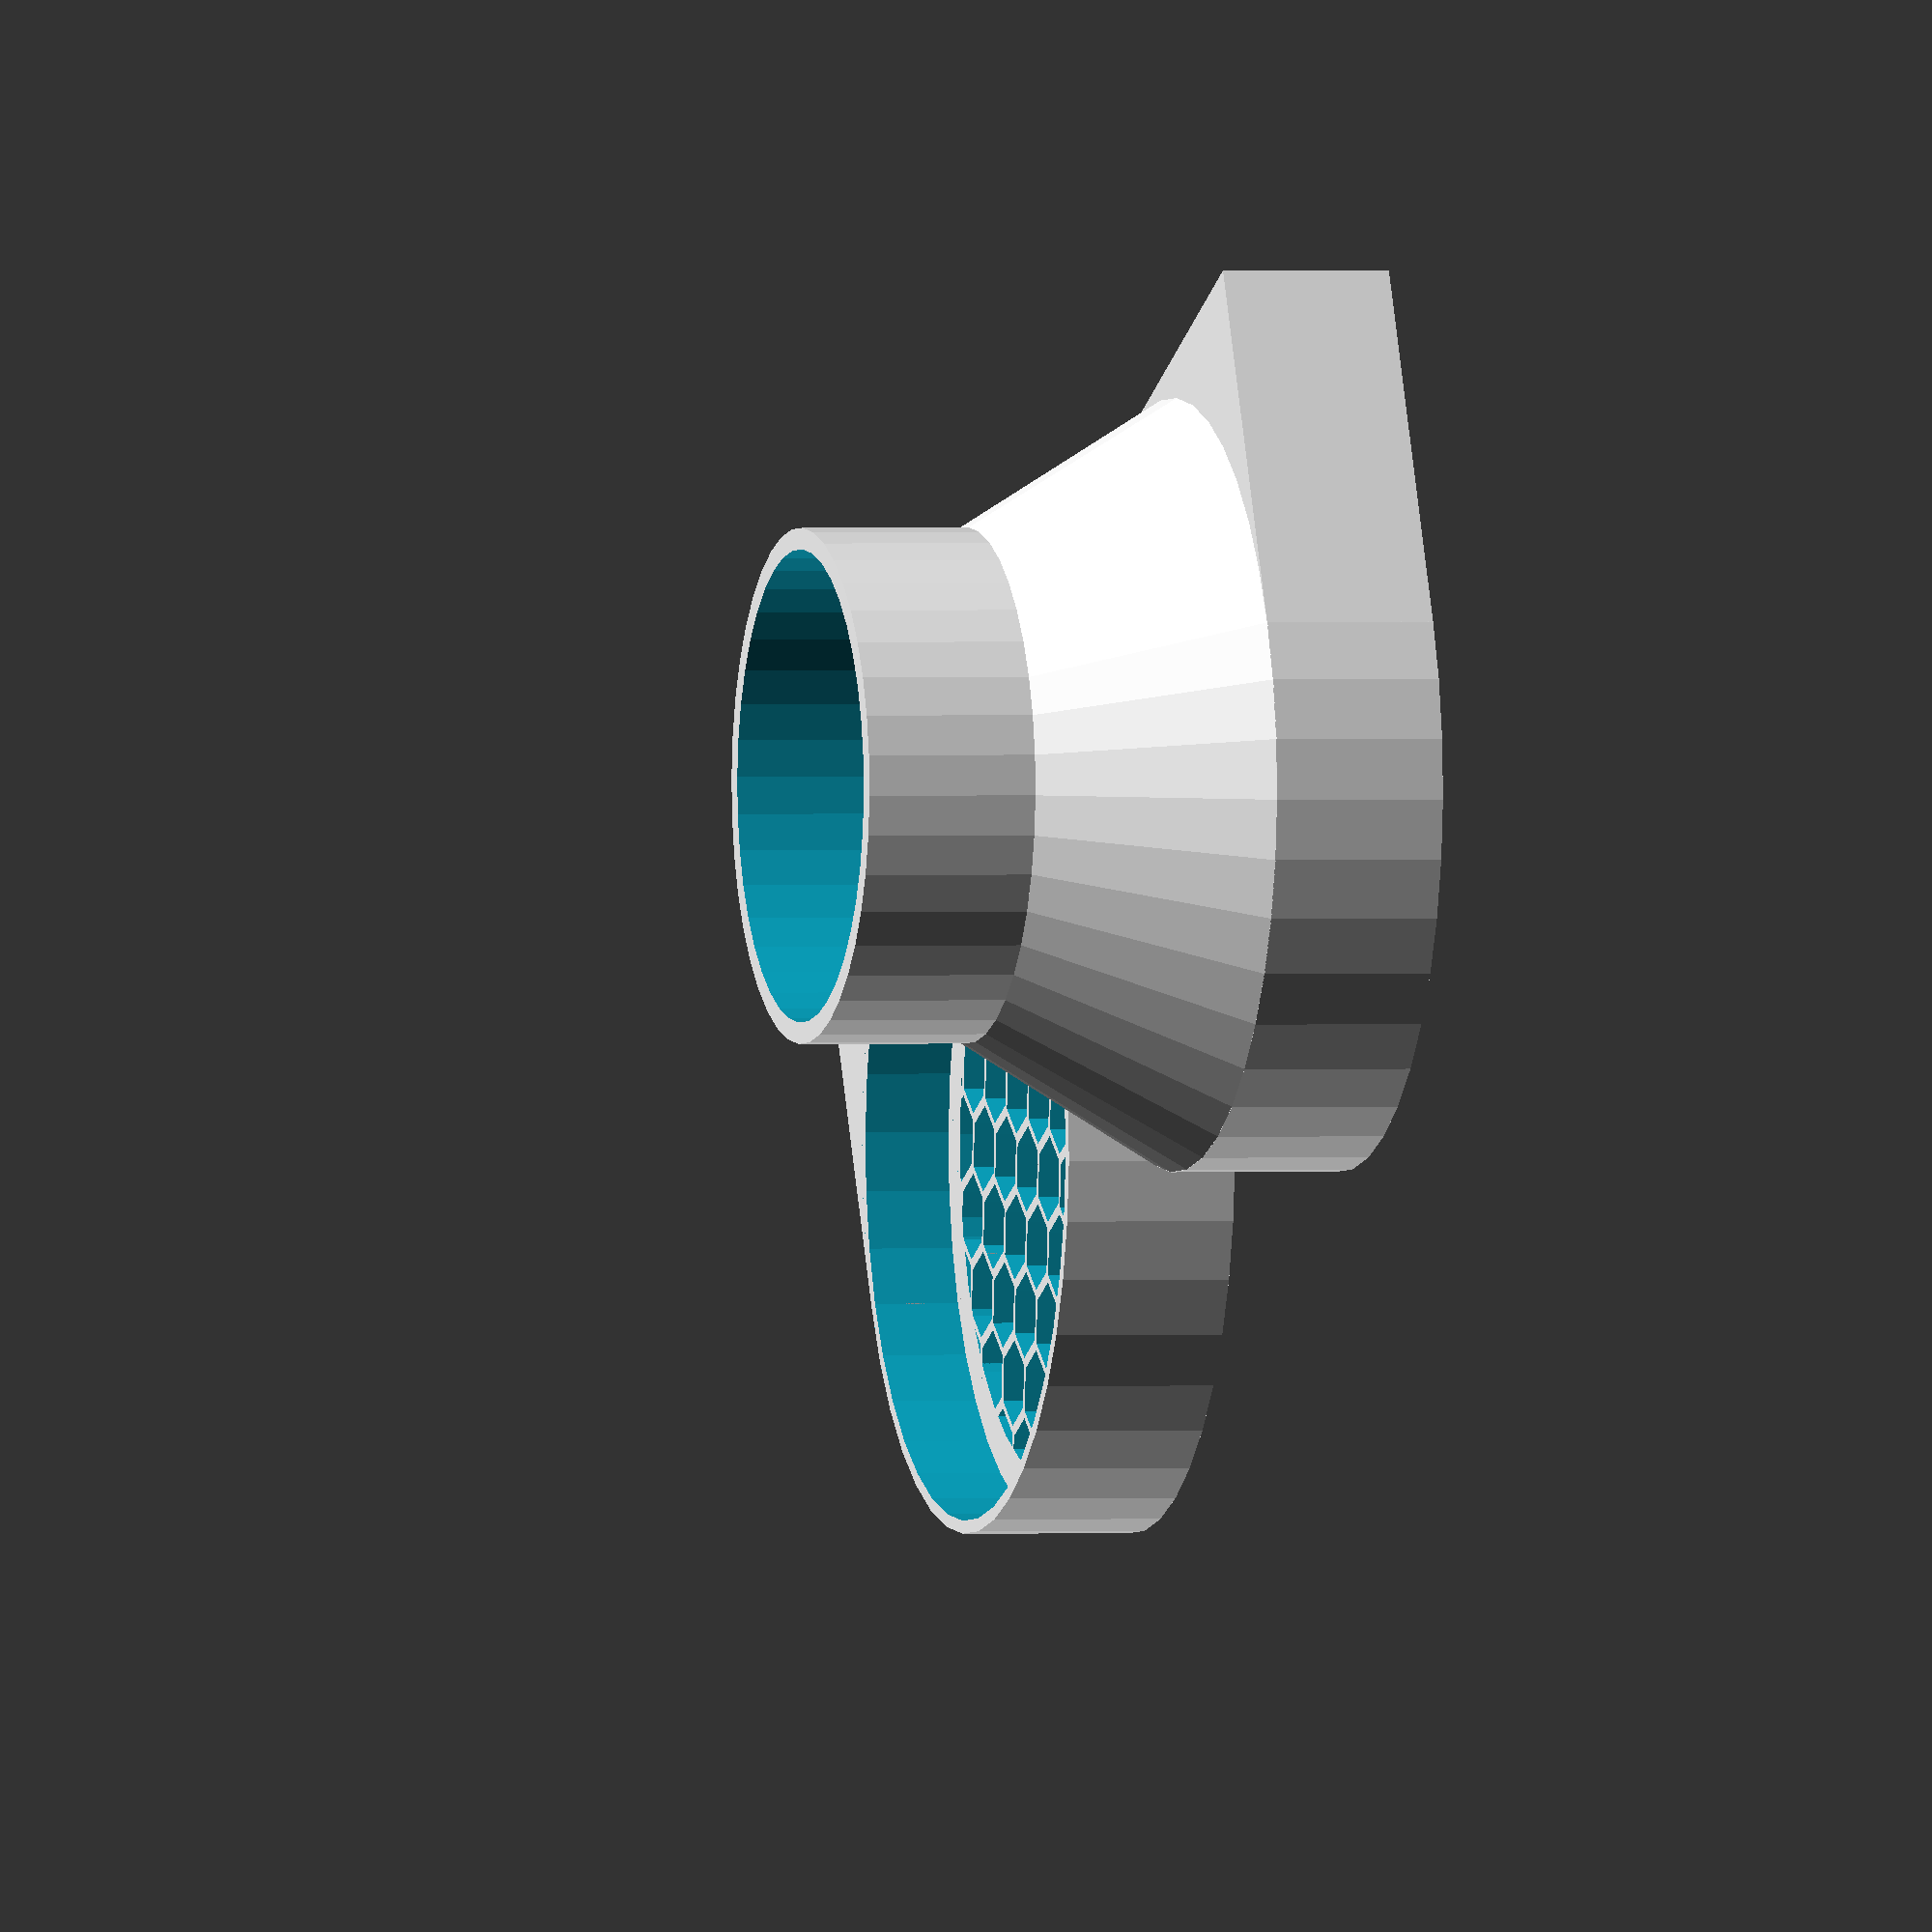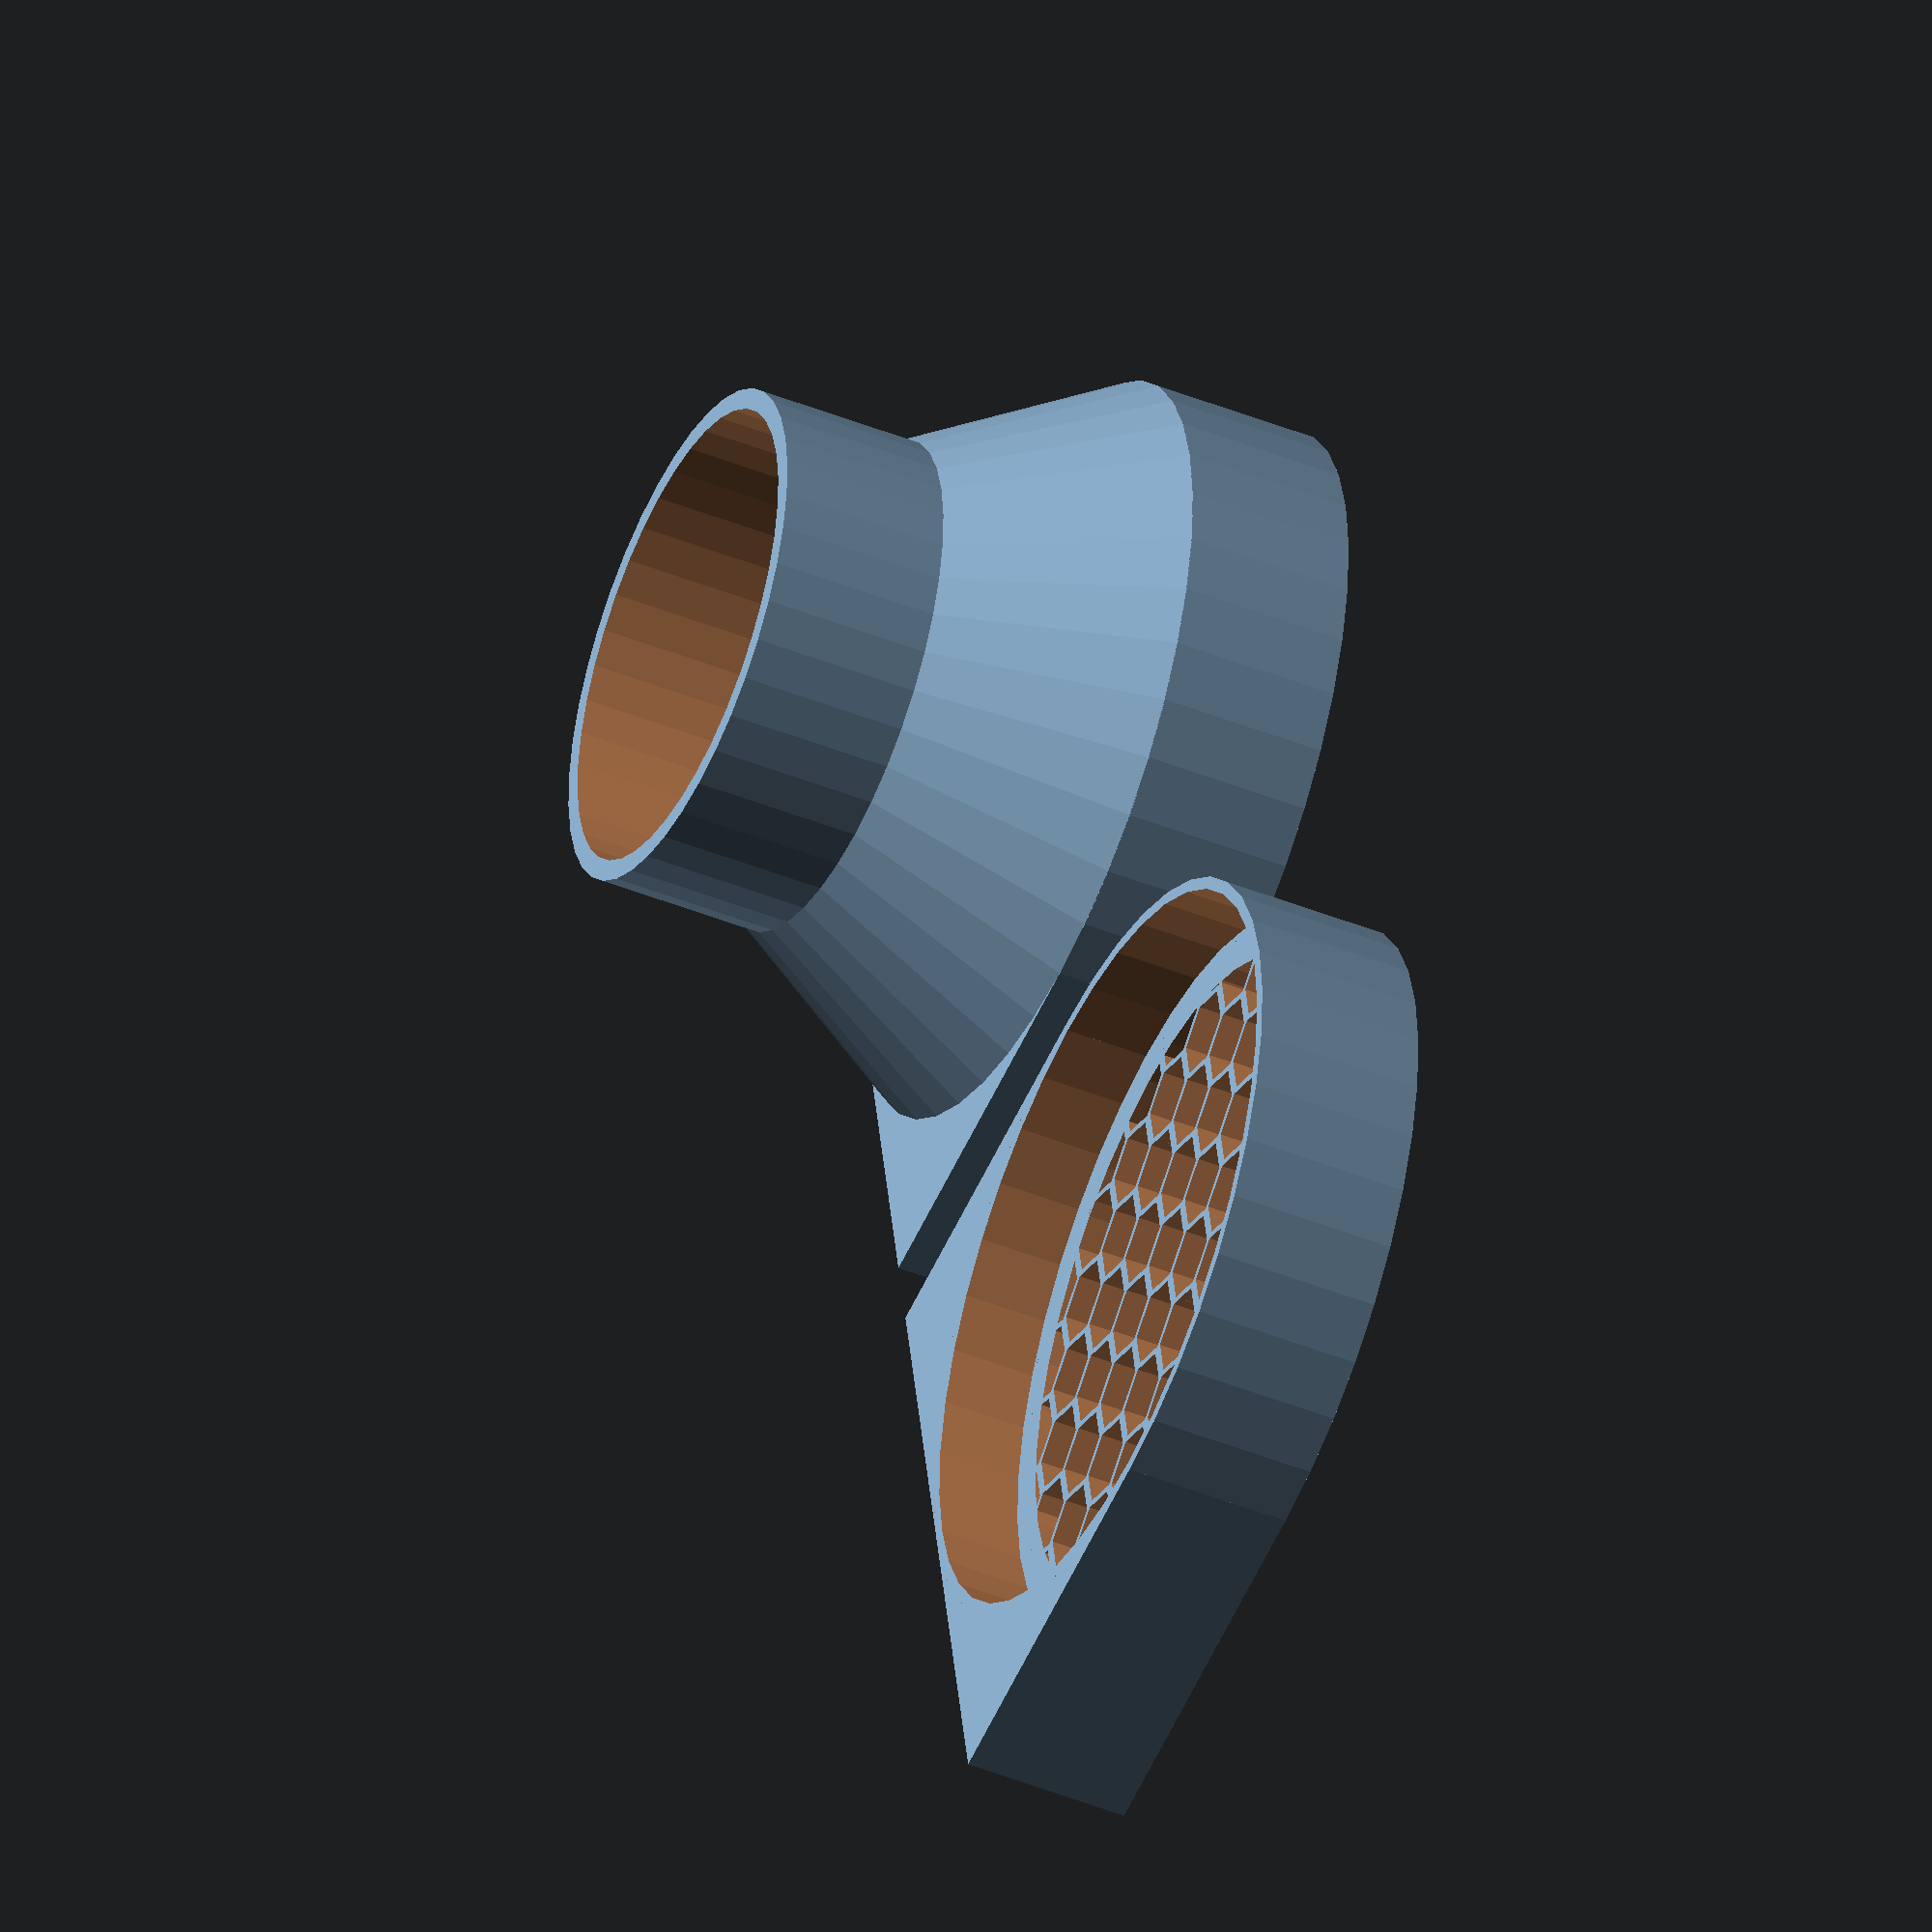
<openscad>
//outer diameter of the acrylic tube
tunnelOD = 180; 

//inner diameter of the acrylic tube
tunnelID = 174;//tunnelOD-2;

//height of the tube fitting
tunnelFH = 20;

//height of piece between fan and tunnel
fanBridge = 50;

//height of fan fitting
fanFH = 40;
//fan outer diameter
fanOD = 120;
fanID = 110;
//thickness of inner plate
plateT = 20;
//boarder around inner plate
plateBorder = 20;
//plate 
plateD = tunnelID-plateBorder;//176;//174


//diameter of each honeycombhole
combD=20;
//distance between two holes
interComb=4;
//number of sides on each honeycomb hole
combS = 6;
nCombs = round((plateD)/combD);
tol = 0.1;




$fn=40;


module honeycomb_grid(){
    difference(){
        cylinder(d=tunnelID,h=plateT);
        
    intersection(){
        translate([0,0,-1]){
        cylinder(d=plateD,h=plateT+3);
        }//end translate
        translate([-(plateD-combD)/2,-(plateD+combD)/2,-1]){
    union(){
   for ( y = [-1:1:nCombs+1] ){
for ( x = [-1:1:nCombs+1] ){
    //echo(x);
    if (x%2==0){
    translate([(combD-interComb)*x,combD*y,-1]){
    cylinder(d=combD,h=plateT+5, $fn=combS);
    }//end translate
    }//end if 
    else{
        translate([(combD-interComb)*x,combD/2+combD*y,-1]){
    cylinder(d=combD,h=plateT+5, $fn=combS);
    }//end translate
}//end else
}//end for x
}//end y
}//union
}//end translate
}//end intersection
}//end difference
}//end module


module tunnel_fit(){
    difference(){
        
    cylinder(d=tunnelOD,h=tunnelFH+plateT);
        translate([0,0,-1]){
        cylinder(d=tunnelID,h=tunnelFH+plateT+2);
        }//end translate
    }//end difference

    }//end module

module base_plate(){
    difference(){
        translate([-tunnelOD/2,0,0]){
    cube([tunnelOD,tunnelOD/2,tunnelFH+plateT]);
    }//end translate
    translate([0,0,-1]){
     cylinder(d=tunnelOD,h=tunnelFH+plateT+2);
    }
}//end difference
    }//end module

module fan_fit(){
        difference(){
    
    union(){
    cylinder(d=tunnelOD,h=tunnelFH+plateT);
    translate([0,0,tunnelFH+plateT-0.1]){
    cylinder(d1=tunnelOD,d2=fanOD,h=fanBridge);
    }//end translate
    translate([0,0,tunnelFH+plateT-0.1+fanBridge]){
    cylinder(d=fanOD,h=fanFH);   
    } //end translate
}//end union
    
    union(){
        translate([0,0,-2.1]){
    cylinder(d=tunnelID,h=tunnelFH+plateT+2);
        }
    translate([0,0,tunnelFH+plateT-0.1-1]){
    cylinder(d1=tunnelID,d2=fanID,h=fanBridge+2);
    }//end translate
    translate([0,0,tunnelFH+plateT-0.1+fanBridge-1]){
    cylinder(d=fanID,h=fanFH+2);   
    } //end translate
}//end union

    }//end difference
    
    }//end module

honeycomb_grid();  
tunnel_fit();
base_plate();


translate([200,0,0]){
honeycomb_grid();  
fan_fit();
base_plate();
}//end translate

</openscad>
<views>
elev=359.5 azim=334.7 roll=74.5 proj=o view=wireframe
elev=44.7 azim=259.0 roll=64.9 proj=o view=solid
</views>
